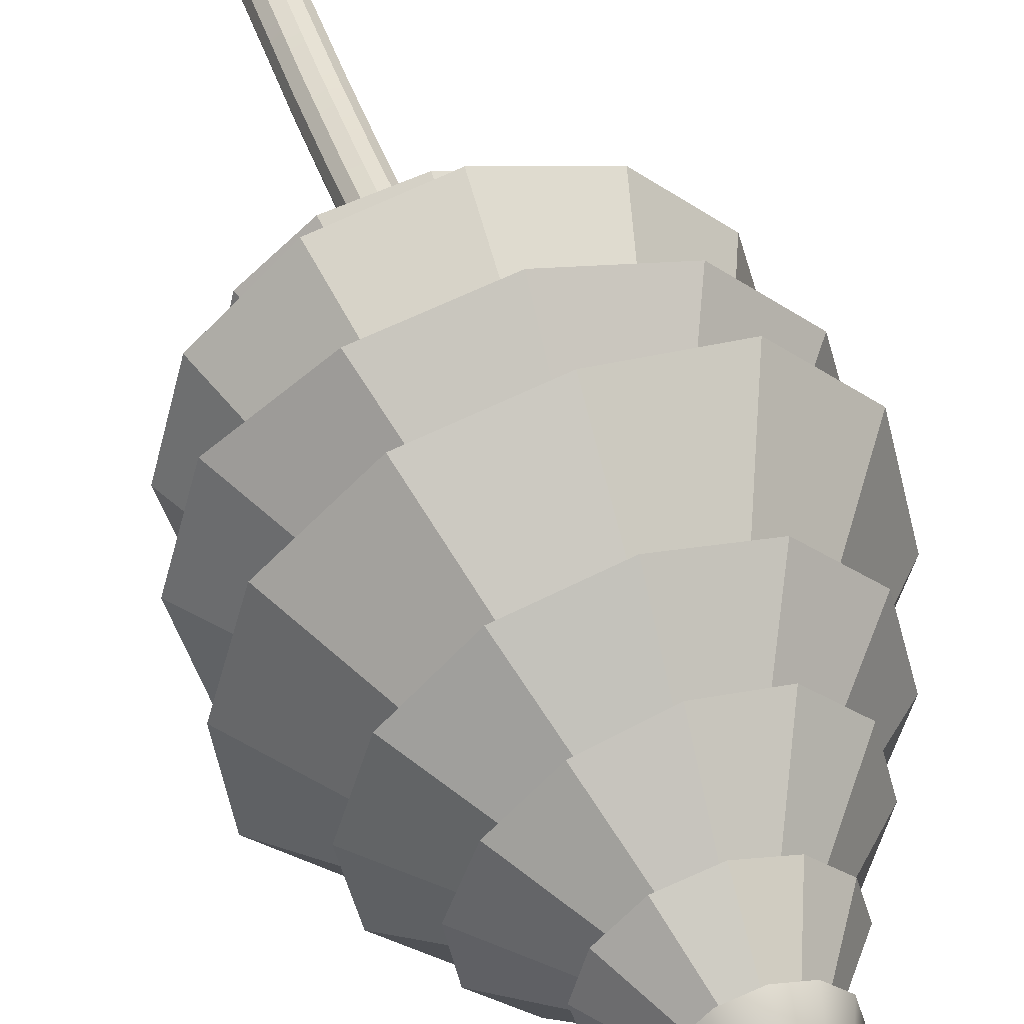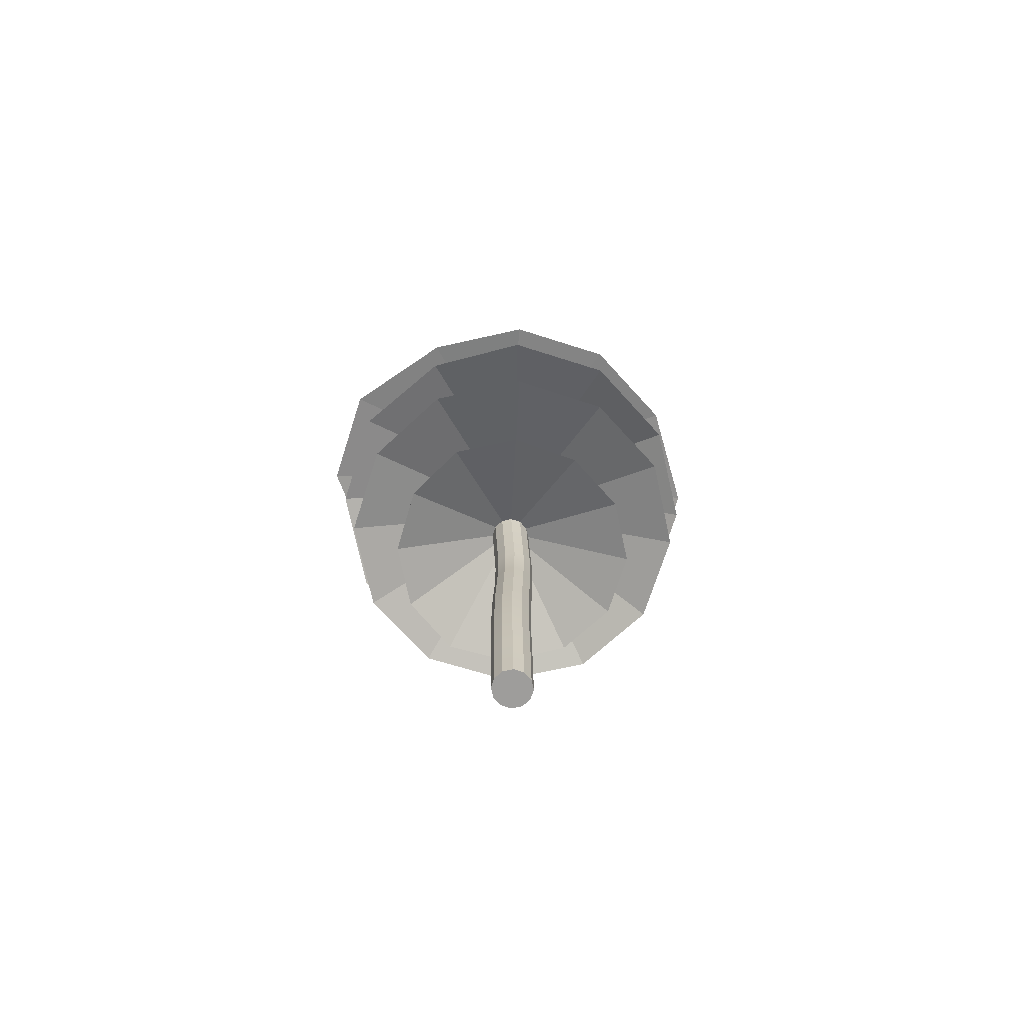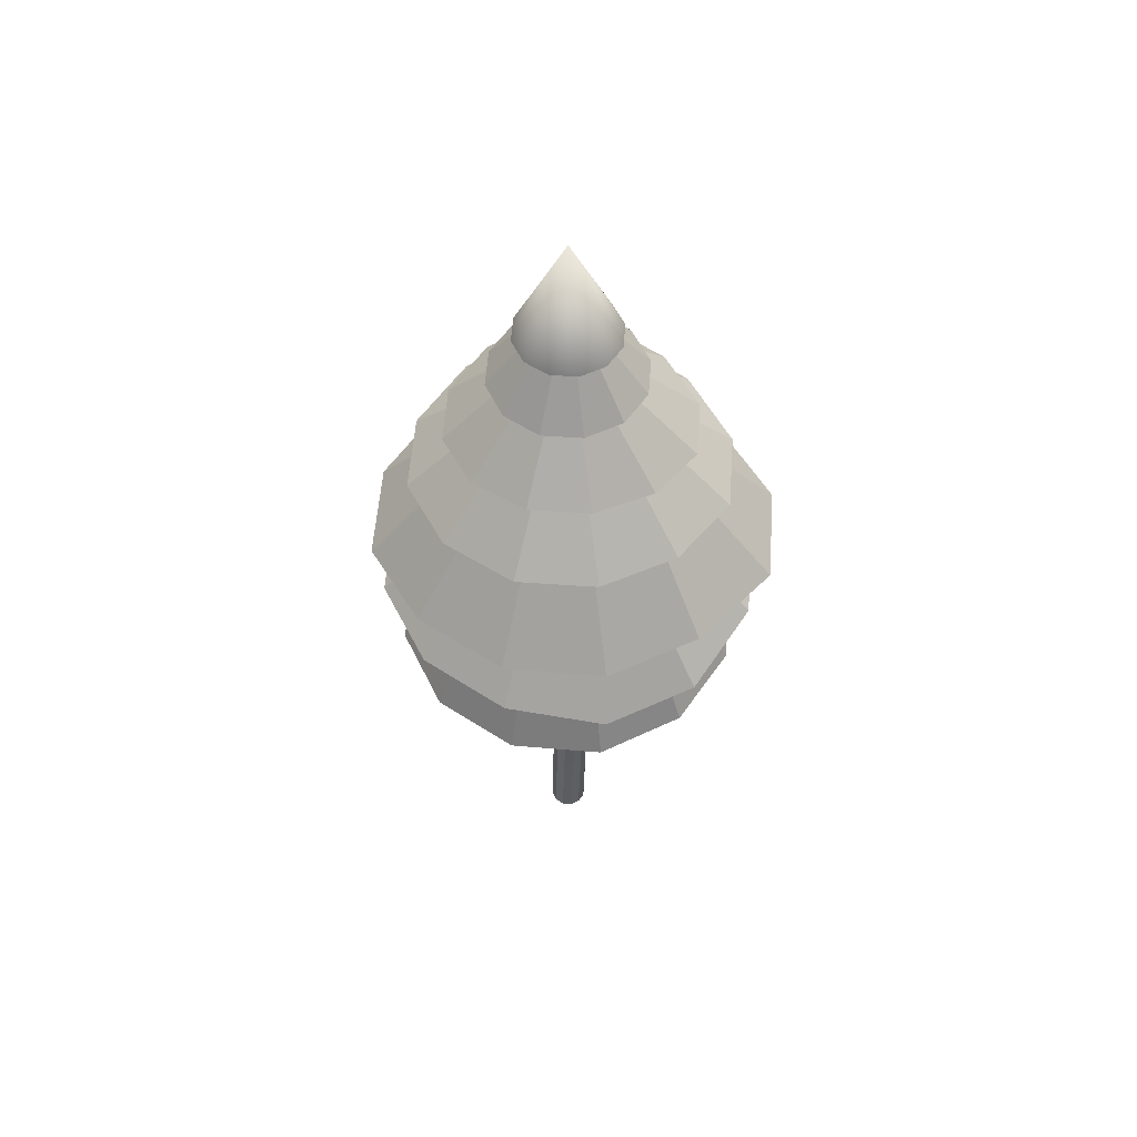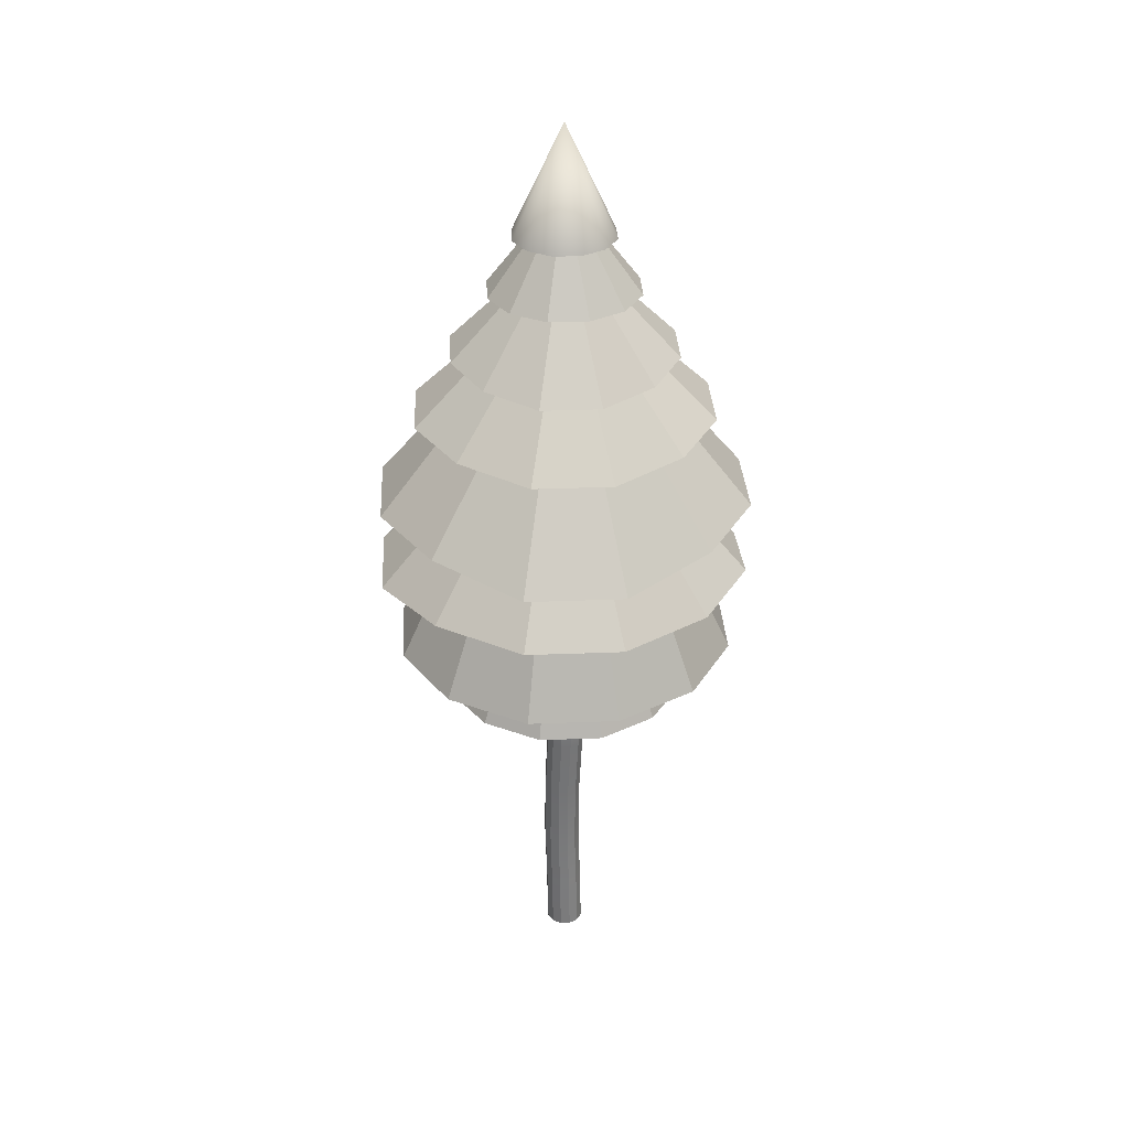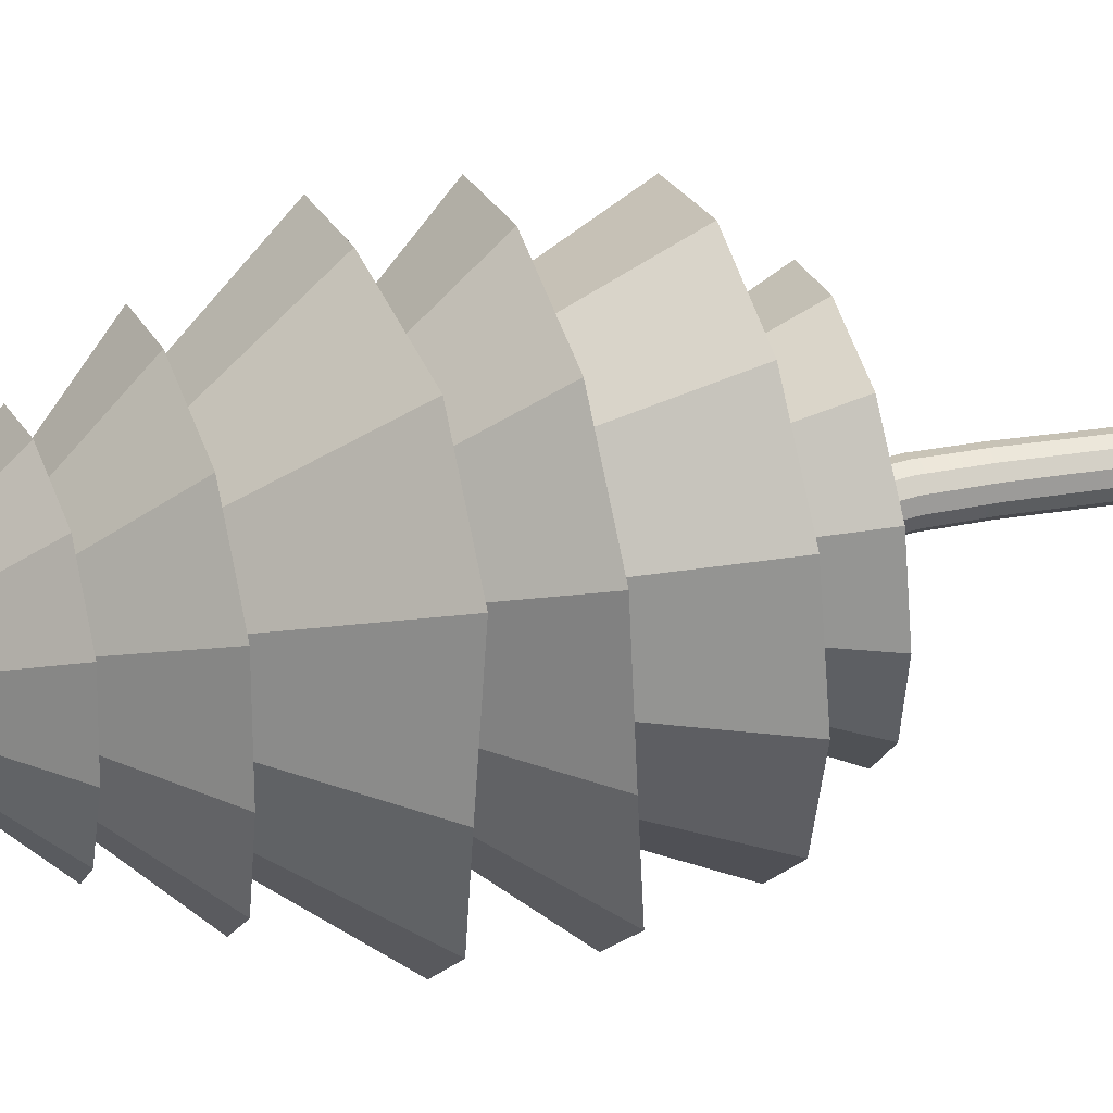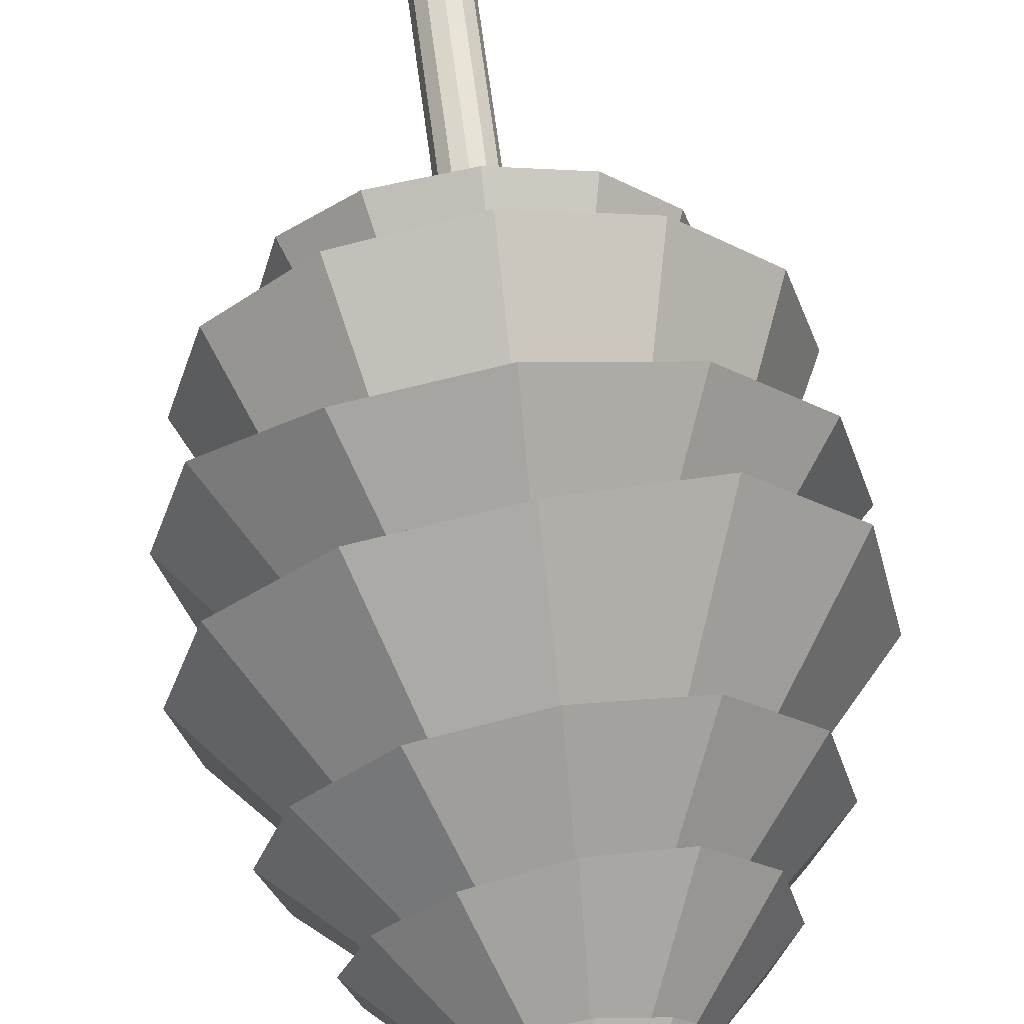
<metadata>
{"format":"obj","ext":"obj","renderer":"f3d","projection":"perspective","resolution":1024,"background":"white","views":[{"elev":45.8,"azim":161.7,"up":"+Z"},{"elev":-70.6,"azim":-152.7,"up":"+Y"},{"elev":55.6,"azim":49.2,"up":"+Y"},{"elev":32.6,"azim":-48.1,"up":"+Y"},{"elev":35.0,"azim":-106.7,"up":"+Z"},{"elev":61.9,"azim":173.1,"up":"+Z"}]}
</metadata>
<code>
g default
v 0 0 1
v 0.5 0 0.866
v 0.866 0 0.5
v 1 0 -0
v 0.866 0 -0.5
v 0.5 0 -0.866
v -0 0 -1
v -0.5 0 -0.866
v -0.866 0 -0.5
v -1 0 0
v -0.866 0 0.5
v -0.5 0 0.866
v -0.04403 19.73 0.7309
v 0.4593 19.7 0.5988
v 0.8238 19.67 0.2162
v 0.9518 19.66 -0.3088
v 0.8098 19.67 -0.8364
v 0.4373 19.68 -1.225
v -0.06527 19.68 -1.369
v -0.5652 19.68 -1.237
v -0.9297 19.69 -0.8643
v -1.06 19.7 -0.3442
v -0.9216 19.73 0.1836
v -0.55 19.74 0.5768
v 0 0 0
v -2e-06 17.73 6.372
v 3.209 17.55 5.513
v 5.58 17.26 3.172
v 6.395 17.55 -0.005222
v 5.518 17.73 -3.186
v 3.162 17.61 -5.661
v -0.064 17.41 -6.749
v -3.25 17.41 -5.896
v -5.542 17.61 -3.328
v -6.372 17.73 -2e-06
v -5.518 17.73 3.186
v -3.186 17.73 5.518
v 0.01084 22.59 4.128
v 2.108 22.35 3.567
v 3.638 22.2 2.045
v 4.17 22.33 -0.02798
v 3.582 22.56 -2.104
v 2.055 22.63 -3.633
v -0.01132 22.62 -4.197
v -2.076 22.62 -3.644
v -3.587 22.63 -2.122
v -4.136 22.65 -0.03419
v -3.579 22.66 2.052
v -2.065 22.67 3.574
v -3e-06 20.76 9.022
v 4.511 20.76 7.813
v 7.829 20.63 4.507
v 9.026 20.73 -0.000899
v 7.813 20.76 -4.511
v 4.511 20.76 -7.813
v -0.01272 20.69 -9.097
v -4.524 20.67 -7.902
v -7.813 20.73 -4.524
v -9.022 20.76 -3e-06
v -7.813 20.76 4.511
v -4.511 20.76 7.813
v -3e-06 27.14 5.991
v 2.996 27.14 5.189
v 5.218 26.92 2.989
v 6.016 26.95 -0.005598
v 5.238 27.05 -3.071
v 3.045 27.05 -5.264
v -0.000892 27.1 -6.012
v -2.999 27 -5.273
v -5.192 27 -3.08
v -5.992 27.1 -0.02081
v -5.213 27.08 3.022
v -3.02 27.08 5.215
v -4e-06 25.73 9.719
v 4.863 25.7 8.416
v 8.535 24.83 4.833
v 9.837 24.83 -0.02644
v 8.536 25.5 -5.037
v 4.976 25.51 -8.594
v -0.000546 25.71 -9.732
v -4.876 25.09 -8.801
v -8.433 25.09 -5.244
v -9.72 25.71 -0.0128
v -8.474 25.58 4.921
v -4.916 25.58 8.478
v -0.007294 30.92 4.986
v 2.489 30.94 4.311
v 4.311 30.94 2.489
v 4.993 30.91 -0.02273
v 4.382 30.81 -2.596
v 2.557 30.79 -4.429
v -0.00696 30.56 -5.203
v -2.506 30.29 -4.696
v -4.328 30.29 -2.874
v -4.995 30.55 -0.2121
v -4.346 30.83 2.513
v -2.523 30.85 4.348
v -0.007827 29.68 9.816
v 4.904 29.7 8.493
v 8.518 29.51 4.898
v 9.849 29.48 -0.03011
v 9.049 28.65 -5.747
v 5.46 28.65 -9.337
v 0.01608 29.67 -9.832
v -4.907 29.57 -8.574
v -8.497 29.57 -4.984
v -9.815 29.68 0.008454
v -8.764 28.99 5.196
v -5.174 28.99 8.786
v -0.1492 34.92 5.305
v 2.566 35.3 4.461
v 4.467 35.29 2.553
v 5.45 34.73 -0.4649
v 5.011 34.26 -3.416
v 3.128 34.26 -5.298
v 0.3055 34.72 -5.618
v -2.561 35.21 -4.523
v -4.463 35.21 -2.615
v -5.294 34.89 0.142
v -4.725 34.6 2.865
v -2.843 34.6 4.747
v -0.03597 34.34 7.881
v 3.921 34.43 6.792
v 6.792 34.43 3.921
v 7.916 34.3 -0.1121
v 7.071 33.91 -4.345
v 4.201 33.91 -7.216
v 0.0738 34.29 -7.955
v -3.923 34.37 -6.831
v -6.793 34.37 -3.96
v -7.879 34.34 0.03815
v -6.928 34.08 4.068
v -4.057 34.08 6.939
v -0.0556 38.15 3.899
v 1.919 38.3 3.325
v 3.326 38.3 1.917
v 3.953 38.09 -0.1733
v 3.54 37.89 -2.246
v 2.135 37.89 -3.651
v 0.1142 38.09 -4.012
v -1.918 38.3 -3.327
v -3.325 38.3 -1.919
v -3.895 38.15 0.06011
v -3.43 38.02 2.033
v -2.024 38.02 3.438
v -0.06593 37.56 5.991
v 2.96 37.73 5.126
v 5.126 37.73 2.96
v 6.055 37.48 -0.2055
v 5.451 37.12 -3.452
v 3.284 37.12 -5.619
v 0.1354 37.48 -6.125
v -2.96 37.73 -5.126
v -5.126 37.73 -2.96
v -5.985 37.56 0.07127
v -5.284 37.32 3.13
v -3.118 37.32 5.297
v -0 41.32 2.361
v 1.18 41.32 2.045
v 2.045 41.32 1.18
v 2.361 41.32 0
v 2.045 41.32 -1.18
v 1.18 41.32 -2.045
v 0 41.32 -2.361
v -1.18 41.32 -2.045
v -2.045 41.32 -1.18
v -2.361 41.32 -0
v -2.045 41.32 1.18
v -1.18 41.32 2.045
v -1e-06 40.94 3.956
v 1.978 40.94 3.426
v 3.426 40.94 1.978
v 3.956 40.94 1e-06
v 3.426 40.94 -1.978
v 1.978 40.94 -3.426
v 1e-06 40.94 -3.956
v -1.978 40.94 -3.426
v -3.426 40.94 -1.978
v -3.956 40.94 -1e-06
v -3.426 40.94 1.978
v -1.978 40.94 3.426
v -1e-06 43.97 1.668
v 0.8338 43.97 1.444
v 1.444 43.97 0.8338
v 1.668 43.97 1e-06
v 1.444 43.97 -0.8338
v 0.8338 43.97 -1.444
v 1e-06 43.97 -1.668
v -0.8338 43.97 -1.444
v -1.444 43.97 -0.8338
v -1.668 43.97 -1e-06
v -1.444 43.97 0.8338
v -0.8338 43.97 1.444
v -1e-06 43.78 2.661
v 1.33 43.78 2.304
v 0 49.5 0
v 2.304 43.78 1.33
v 2.661 43.78 1e-06
v 2.304 43.78 -1.33
v 1.33 43.78 -2.304
v 1e-06 43.78 -2.661
v -1.33 43.78 -2.304
v -2.304 43.78 -1.33
v -2.661 43.78 -1e-06
v -2.304 43.78 1.33
v -1.33 43.78 2.304
v -0.01926 6.299 0.8148
v 0.4802 6.277 0.6653
v 0.8455 6.264 0.2875
v 0.9784 6.265 -0.2167
v 0.8432 6.274 -0.7165
v 0.4766 6.286 -1.078
v -0.02267 6.299 -1.2
v -0.5211 6.312 -1.051
v -0.8854 6.324 -0.6703
v -1.018 6.332 -0.1602
v -0.8842 6.331 0.3398
v -0.5187 6.319 0.6956
v -0.03469 13.23 1.083
v -0.5337 13.25 0.9466
v -0.898 13.25 0.5754
v -1.031 13.25 0.06724
v -0.8975 13.24 -0.4382
v -0.5339 13.24 -0.8041
v -0.03681 13.24 -0.9354
v 0.4613 13.24 -0.7968
v 0.8274 13.22 -0.4257
v 0.9632 13.21 0.07697
v 0.8306 13.2 0.5787
v 0.4649 13.21 0.9486
v -0.03037 9.954 0.8785
v 0.469 9.931 0.7327
v 0.8344 9.916 0.3555
v 0.9671 9.918 -0.1488
v 0.8316 9.931 -0.6505
v 0.4653 9.944 -1.017
v -0.03309 9.956 -1.145
v -0.5305 9.965 -1.001
v -0.8943 9.974 -0.6237
v -1.027 9.982 -0.1131
v -0.8939 9.985 0.3917
v -0.5293 9.975 0.7535
v -0.02825 15.46 1.142
v -0.5292 15.47 0.9929
v -0.8953 15.47 0.6103
v -1.029 15.46 0.09612
v -0.8961 15.45 -0.4094
v -0.5321 15.46 -0.7707
v -0.03419 15.46 -0.8943
v 0.4651 15.46 -0.7473
v 0.833 15.46 -0.367
v 0.9705 15.44 0.1433
v 0.8389 15.44 0.6492
v 0.4729 15.45 1.016
v -0.007749 3.296 0.9236
v 0.4919 3.284 0.781
v 0.8575 3.277 0.4083
v 0.9909 3.277 -0.09431
v 0.8563 3.282 -0.5939
v 0.4899 3.288 -0.9575
v -0.0096 3.296 -1.085
v -0.5087 3.303 -0.9421
v -0.8738 3.309 -0.568
v -1.007 3.314 -0.06241
v -0.8731 3.313 0.4372
v -0.5074 3.306 0.7977
g Tree
f 231 232 230 219
f 232 233 229 230
f 233 234 228 229
f 234 235 227 228
f 235 236 226 227
f 236 237 225 226
f 237 238 224 225
f 238 239 223 224
f 239 240 222 223
f 240 241 221 222
f 241 242 220 221
f 242 231 219 220
f 2 1 25
f 3 2 25
f 4 3 25
f 5 4 25
f 6 5 25
f 7 6 25
f 8 7 25
f 9 8 25
f 10 9 25
f 11 10 25
f 12 11 25
f 1 12 25
f 194 195 196
f 195 197 196
f 197 198 196
f 198 199 196
f 199 200 196
f 200 201 196
f 201 202 196
f 202 203 196
f 203 204 196
f 204 205 196
f 205 206 196
f 206 194 196
f 13 14 27 26
f 14 15 28 27
f 15 16 29 28
f 16 17 30 29
f 17 18 31 30
f 18 19 32 31
f 19 20 33 32
f 20 21 34 33
f 21 22 35 34
f 22 23 36 35
f 23 24 37 36
f 24 13 26 37
f 26 27 39 38
f 27 28 40 39
f 28 29 41 40
f 29 30 42 41
f 30 31 43 42
f 31 32 44 43
f 32 33 45 44
f 33 34 46 45
f 34 35 47 46
f 35 36 48 47
f 36 37 49 48
f 37 26 38 49
f 38 39 51 50
f 39 40 52 51
f 40 41 53 52
f 41 42 54 53
f 42 43 55 54
f 43 44 56 55
f 44 45 57 56
f 45 46 58 57
f 46 47 59 58
f 47 48 60 59
f 48 49 61 60
f 49 38 50 61
f 50 51 63 62
f 51 52 64 63
f 52 53 65 64
f 53 54 66 65
f 54 55 67 66
f 55 56 68 67
f 56 57 69 68
f 57 58 70 69
f 58 59 71 70
f 59 60 72 71
f 60 61 73 72
f 61 50 62 73
f 62 63 75 74
f 63 64 76 75
f 64 65 77 76
f 65 66 78 77
f 66 67 79 78
f 67 68 80 79
f 68 69 81 80
f 69 70 82 81
f 70 71 83 82
f 71 72 84 83
f 72 73 85 84
f 73 62 74 85
f 74 75 87 86
f 75 76 88 87
f 76 77 89 88
f 77 78 90 89
f 78 79 91 90
f 79 80 92 91
f 80 81 93 92
f 81 82 94 93
f 82 83 95 94
f 83 84 96 95
f 84 85 97 96
f 85 74 86 97
f 86 87 99 98
f 87 88 100 99
f 88 89 101 100
f 89 90 102 101
f 90 91 103 102
f 91 92 104 103
f 92 93 105 104
f 93 94 106 105
f 94 95 107 106
f 95 96 108 107
f 96 97 109 108
f 97 86 98 109
f 98 99 111 110
f 99 100 112 111
f 100 101 113 112
f 101 102 114 113
f 102 103 115 114
f 103 104 116 115
f 104 105 117 116
f 105 106 118 117
f 106 107 119 118
f 107 108 120 119
f 108 109 121 120
f 109 98 110 121
f 110 111 123 122
f 111 112 124 123
f 112 113 125 124
f 113 114 126 125
f 114 115 127 126
f 115 116 128 127
f 116 117 129 128
f 117 118 130 129
f 118 119 131 130
f 119 120 132 131
f 120 121 133 132
f 121 110 122 133
f 122 123 135 134
f 123 124 136 135
f 124 125 137 136
f 125 126 138 137
f 126 127 139 138
f 127 128 140 139
f 128 129 141 140
f 129 130 142 141
f 130 131 143 142
f 131 132 144 143
f 132 133 145 144
f 133 122 134 145
f 134 135 147 146
f 135 136 148 147
f 136 137 149 148
f 137 138 150 149
f 138 139 151 150
f 139 140 152 151
f 140 141 153 152
f 141 142 154 153
f 142 143 155 154
f 143 144 156 155
f 144 145 157 156
f 145 134 146 157
f 146 147 159 158
f 147 148 160 159
f 148 149 161 160
f 149 150 162 161
f 150 151 163 162
f 151 152 164 163
f 152 153 165 164
f 153 154 166 165
f 154 155 167 166
f 155 156 168 167
f 156 157 169 168
f 157 146 158 169
f 158 159 171 170
f 159 160 172 171
f 160 161 173 172
f 161 162 174 173
f 162 163 175 174
f 163 164 176 175
f 164 165 177 176
f 165 166 178 177
f 166 167 179 178
f 167 168 180 179
f 168 169 181 180
f 169 158 170 181
f 170 171 183 182
f 171 172 184 183
f 172 173 185 184
f 173 174 186 185
f 174 175 187 186
f 175 176 188 187
f 176 177 189 188
f 177 178 190 189
f 178 179 191 190
f 179 180 192 191
f 180 181 193 192
f 181 170 182 193
f 182 183 195 194
f 183 184 197 195
f 184 185 198 197
f 185 186 199 198
f 186 187 200 199
f 187 188 201 200
f 188 189 202 201
f 189 190 203 202
f 190 191 204 203
f 191 192 205 204
f 192 193 206 205
f 193 182 194 206
f 255 256 208 207
f 256 257 209 208
f 257 258 210 209
f 258 259 211 210
f 259 260 212 211
f 260 261 213 212
f 261 262 214 213
f 262 263 215 214
f 263 264 216 215
f 264 265 217 216
f 265 266 218 217
f 266 255 207 218
f 220 219 243 244
f 221 220 244 245
f 222 221 245 246
f 223 222 246 247
f 224 223 247 248
f 225 224 248 249
f 226 225 249 250
f 227 226 250 251
f 228 227 251 252
f 229 228 252 253
f 230 229 253 254
f 219 230 254 243
f 207 208 232 231
f 208 209 233 232
f 209 210 234 233
f 210 211 235 234
f 211 212 236 235
f 212 213 237 236
f 213 214 238 237
f 214 215 239 238
f 215 216 240 239
f 216 217 241 240
f 217 218 242 241
f 218 207 231 242
f 244 243 13 24
f 245 244 24 23
f 246 245 23 22
f 247 246 22 21
f 248 247 21 20
f 249 248 20 19
f 250 249 19 18
f 251 250 18 17
f 252 251 17 16
f 253 252 16 15
f 254 253 15 14
f 243 254 14 13
f 1 2 256 255
f 2 3 257 256
f 3 4 258 257
f 4 5 259 258
f 5 6 260 259
f 6 7 261 260
f 7 8 262 261
f 8 9 263 262
f 9 10 264 263
f 10 11 265 264
f 11 12 266 265
f 12 1 255 266

</code>
